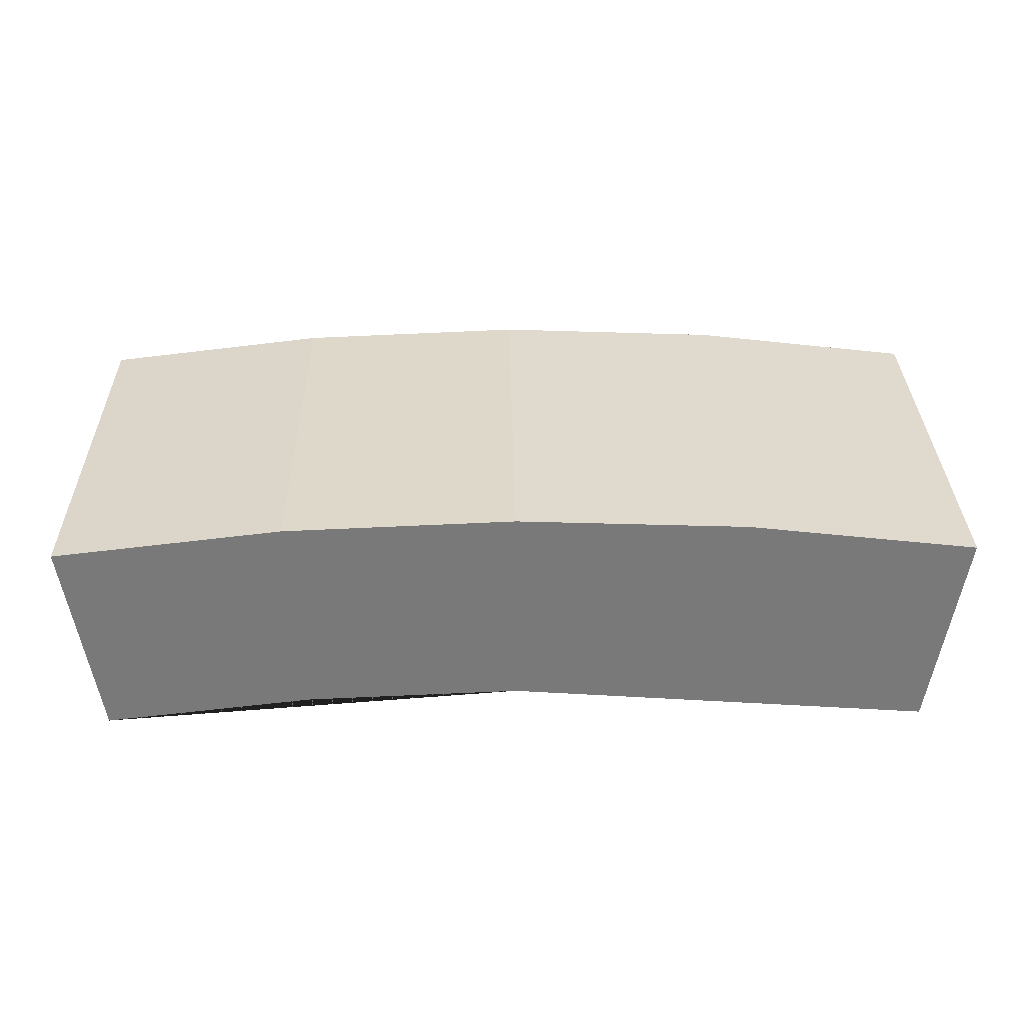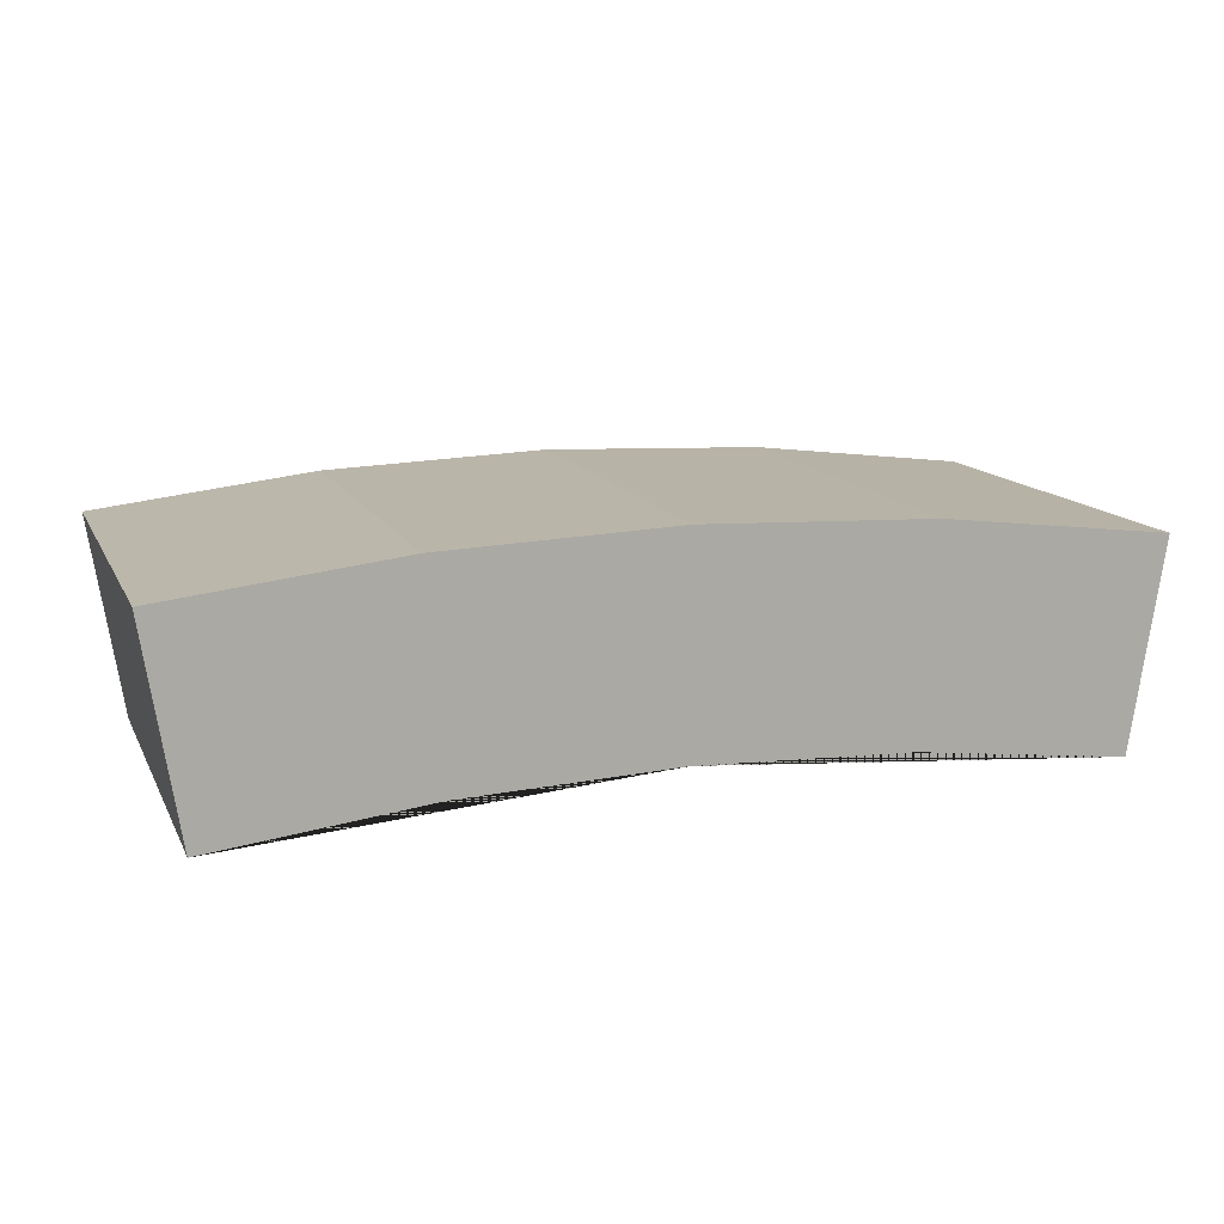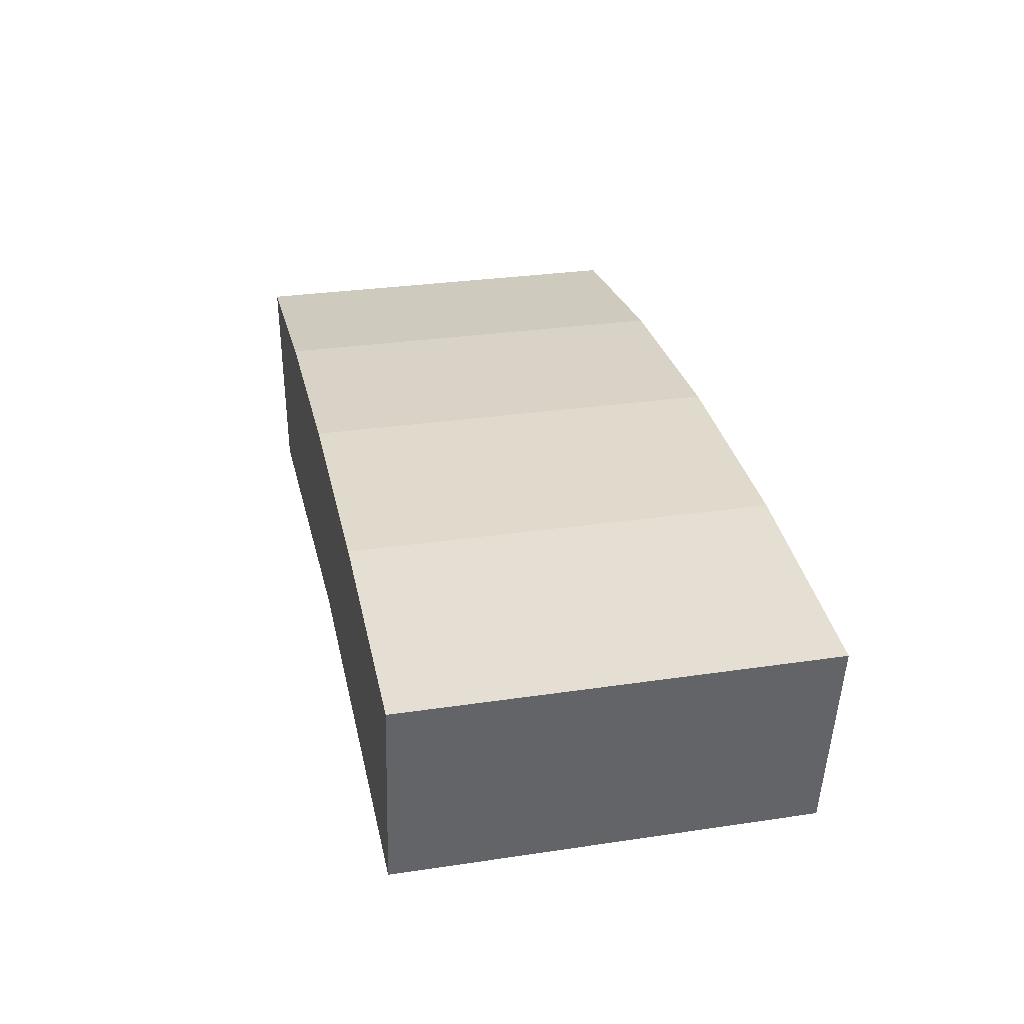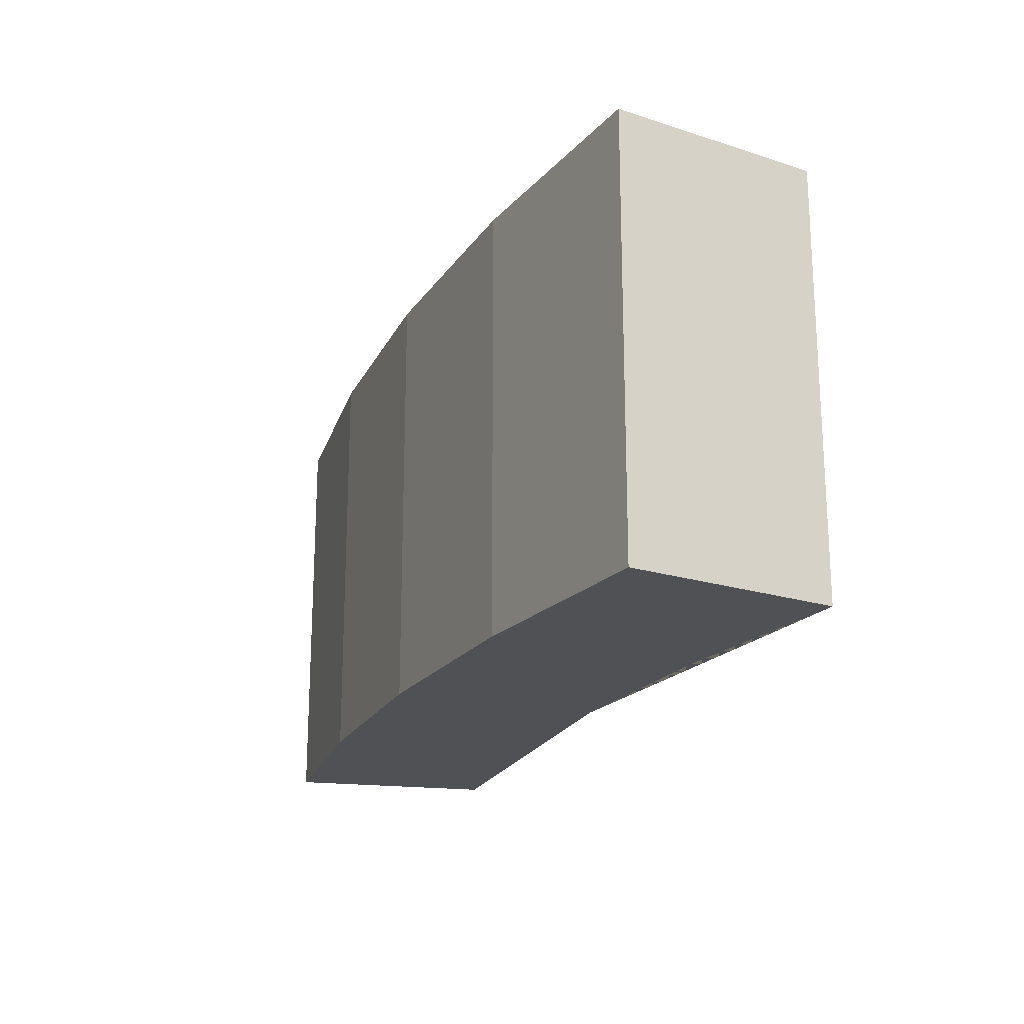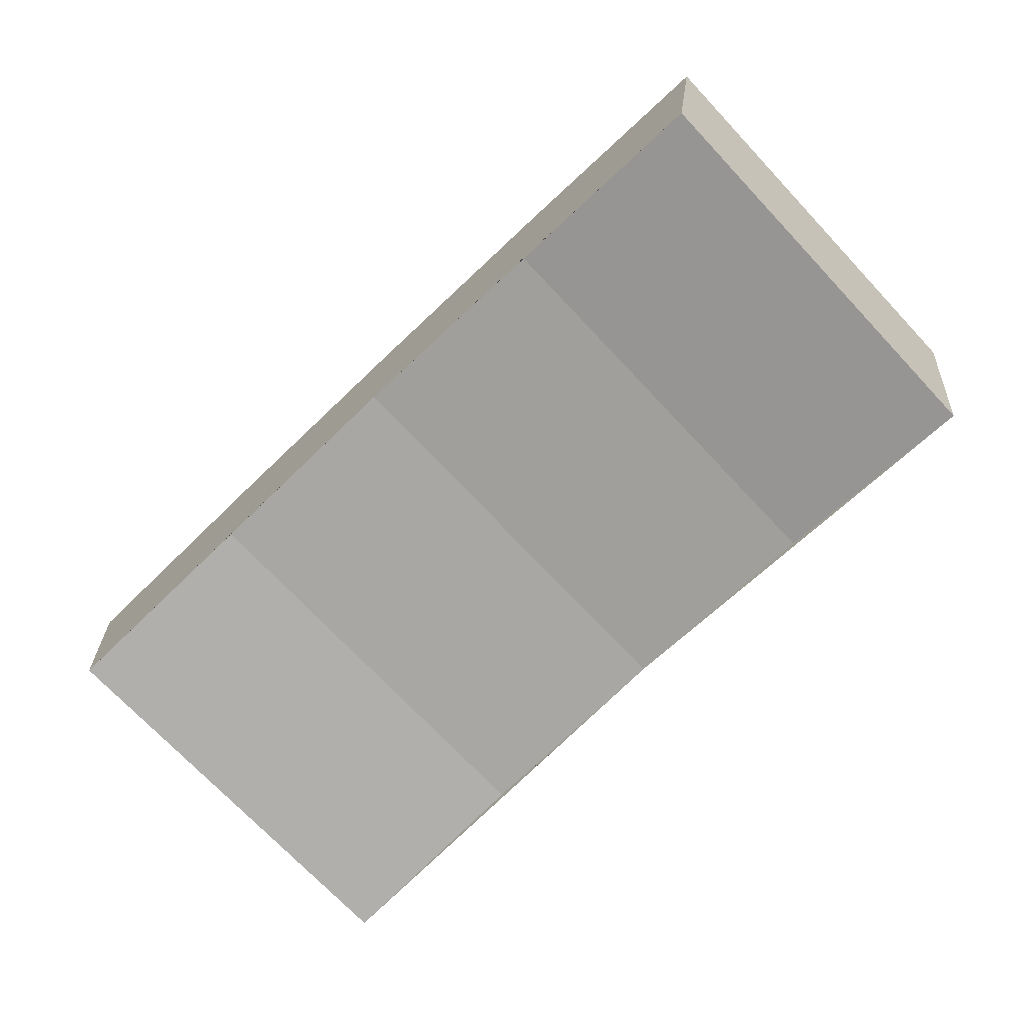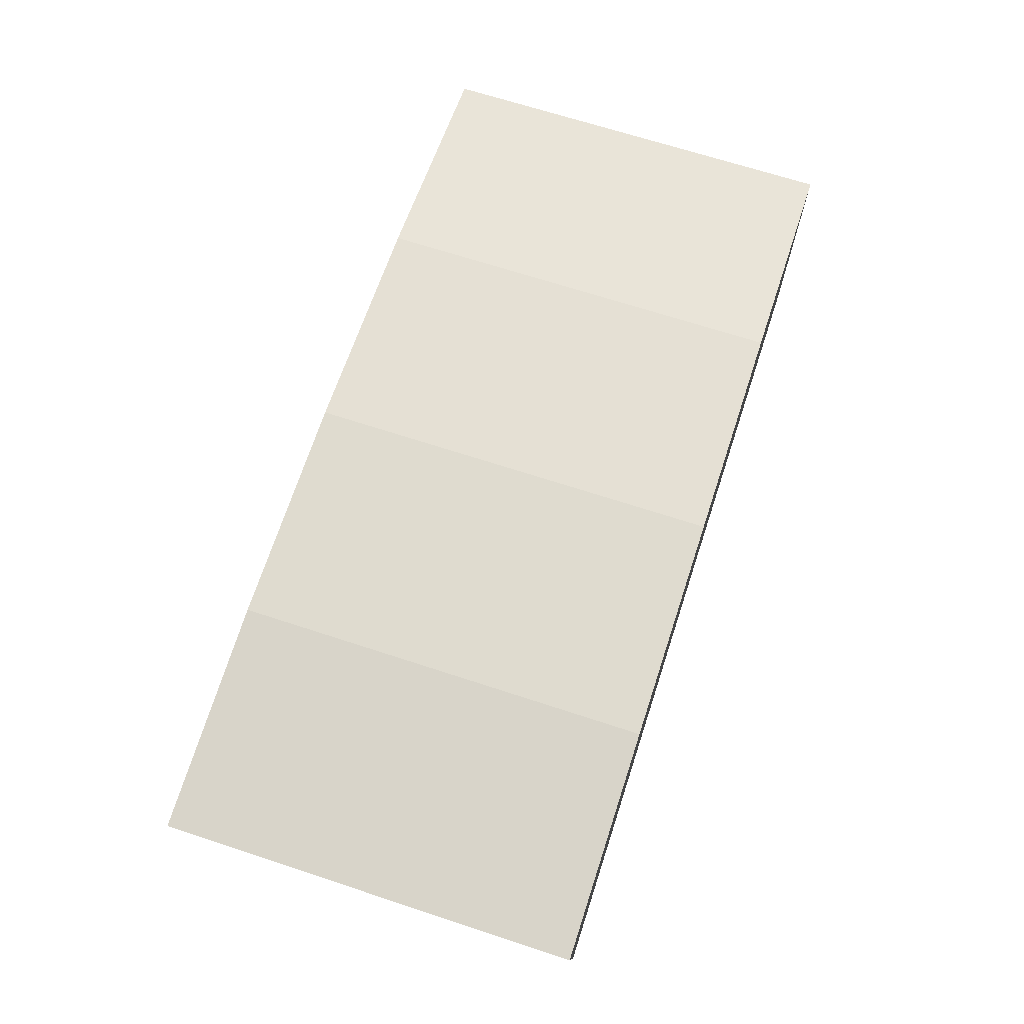
<metadata>
{"format":"obj","ext":"obj","renderer":"f3d","projection":"perspective","resolution":1024,"background":"white","views":[{"elev":32.3,"azim":179.0,"up":"+Y"},{"elev":13.3,"azim":-18.6,"up":"+Y"},{"elev":30.1,"azim":77.8,"up":"+Y"},{"elev":-19.6,"azim":-112.0,"up":"+Z"},{"elev":-73.0,"azim":-136.6,"up":"+Y"},{"elev":68.1,"azim":-71.8,"up":"+Y"}]}
</metadata>
<code>
o Circle_Circle.001
v 3e-06 -0.1042 -0.25
v -0.255 -0.1142 -0.25
v -0.5084 -0.1442 -0.25
v 0.5084 -0.1442 -0.25
v 0.255 -0.1142 -0.25
v 3e-06 0.1458 -0.25
v -0.2746 0.135 -0.25
v -0.5475 0.1027 -0.25
v 0.2746 0.135 0.25
v 0.5475 0.1027 0.25
v -0.5475 0.1027 0.25
v -0.2746 0.135 0.25
v 3e-06 0.1458 0.25
v 0.255 -0.1142 0.25
v 0.5084 -0.1442 0.25
v 0.5475 0.1027 -0.25
v 0.2746 0.135 -0.25
v -0.5084 -0.1442 0.25
v -0.255 -0.1142 0.25
v 3e-06 -0.1042 0.25
f 2 1 20 19
f 3 2 19 18
f 1 2 3 8 7 6 17 16 4 5
f 1 5 14 20
f 5 4 15 14
f 6 7 12 13
f 7 8 11 12
f 16 17 9 10
f 17 6 13 9
f 8 3 18 11
f 4 16 10 15
f 20 14 15 10 9 13 12 11 18 19

</code>
